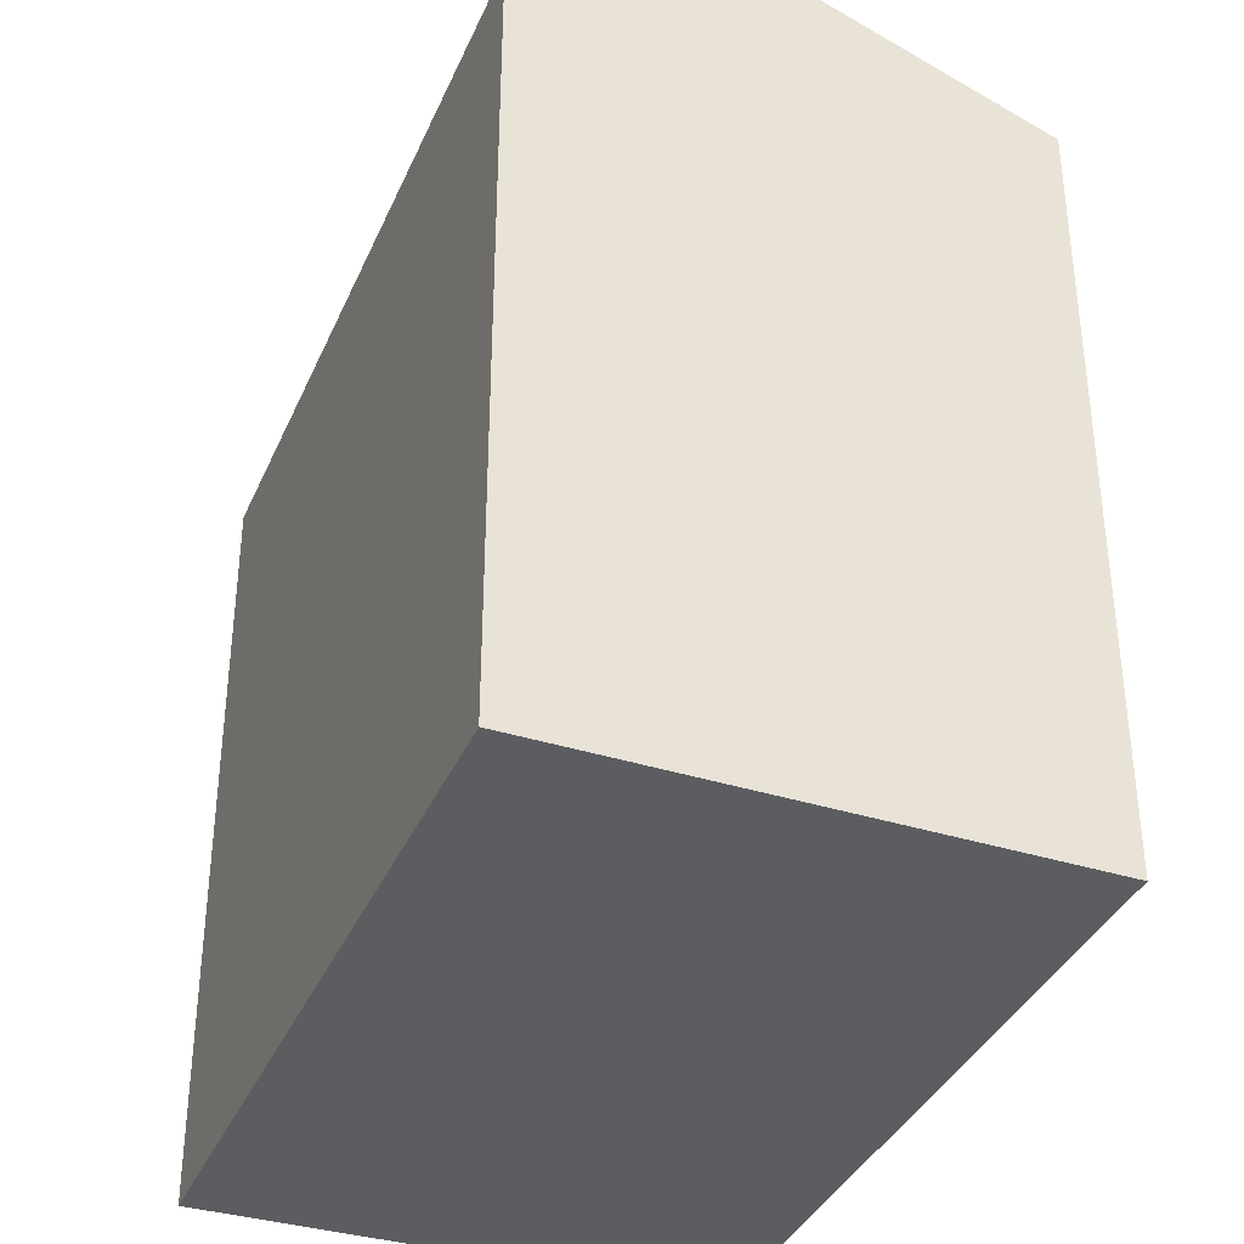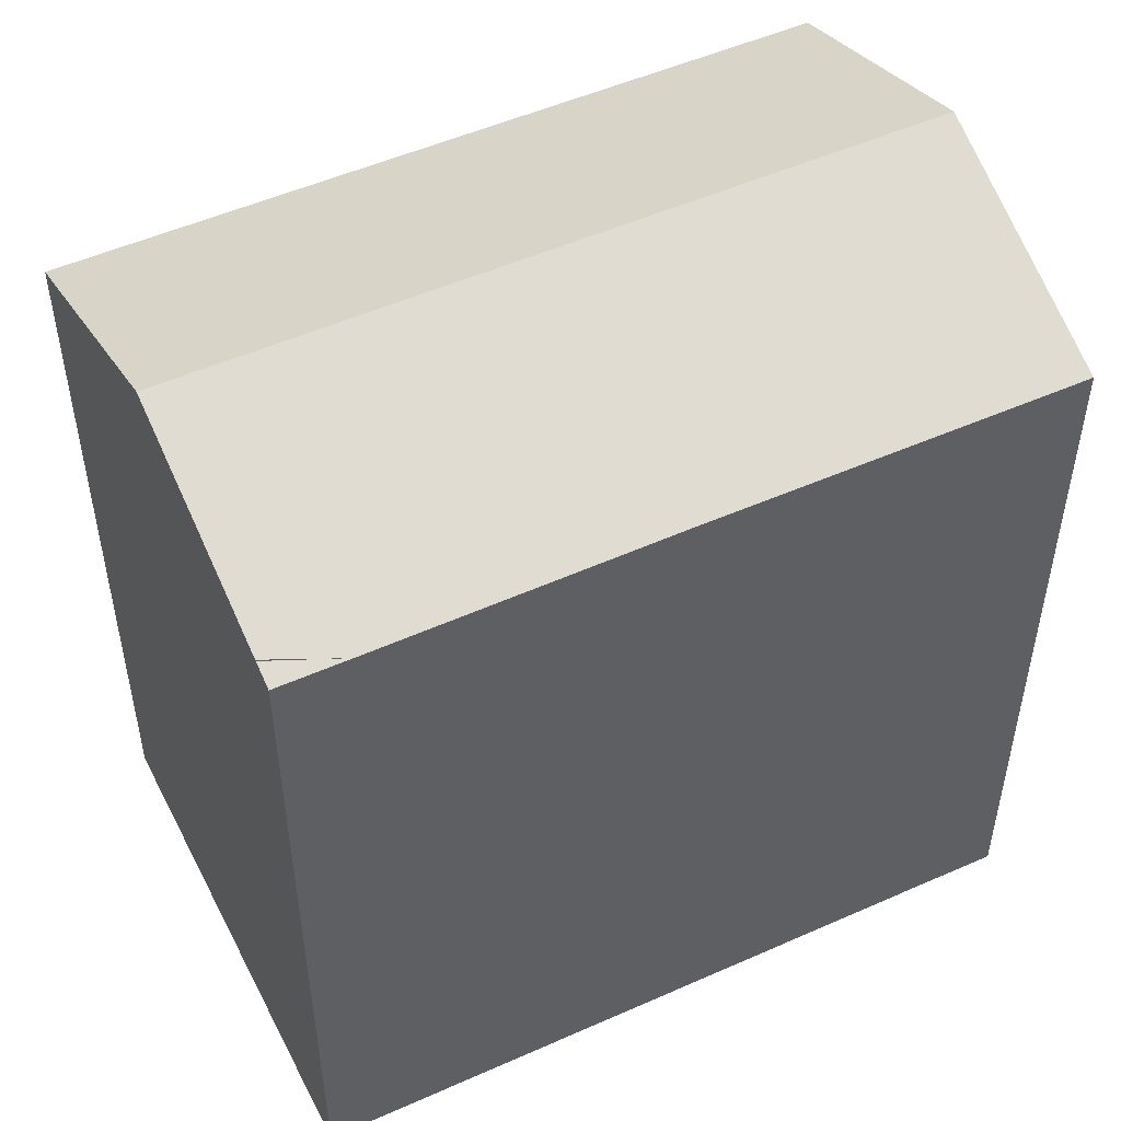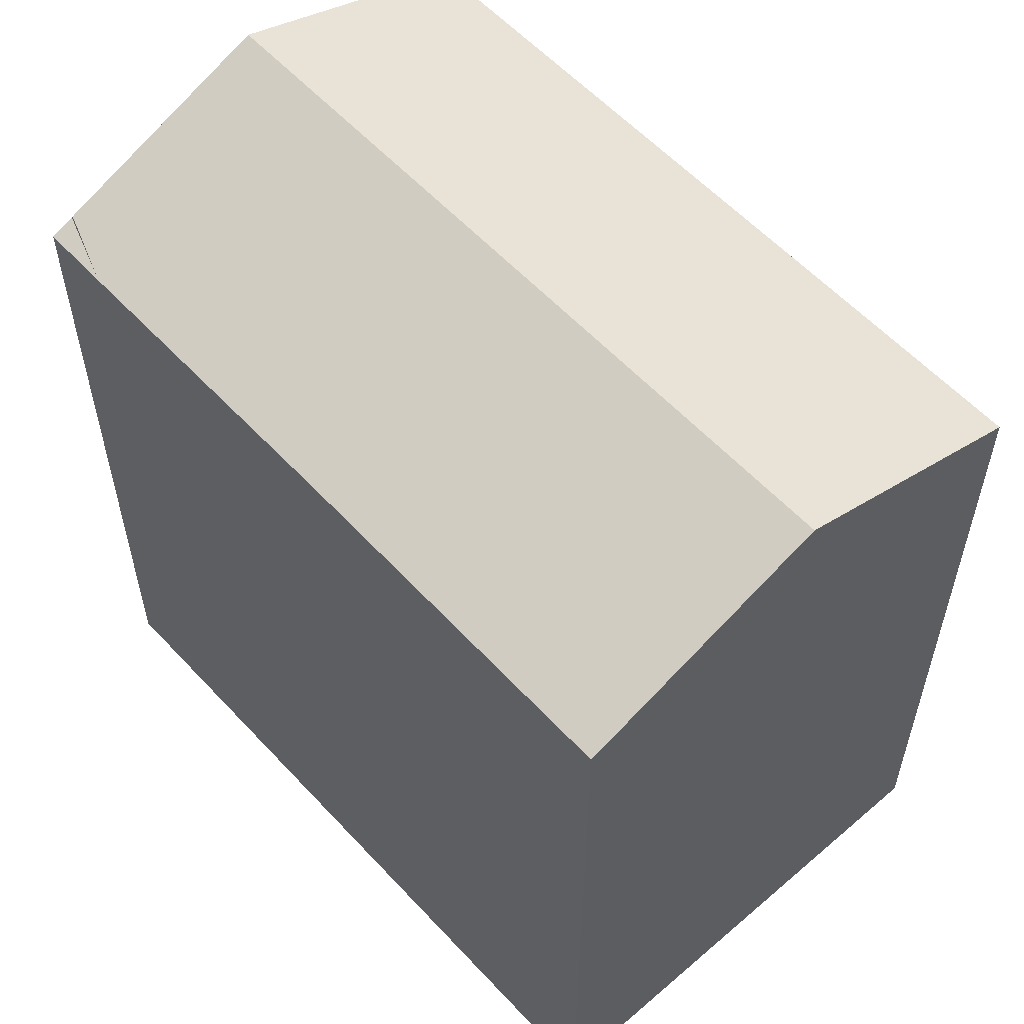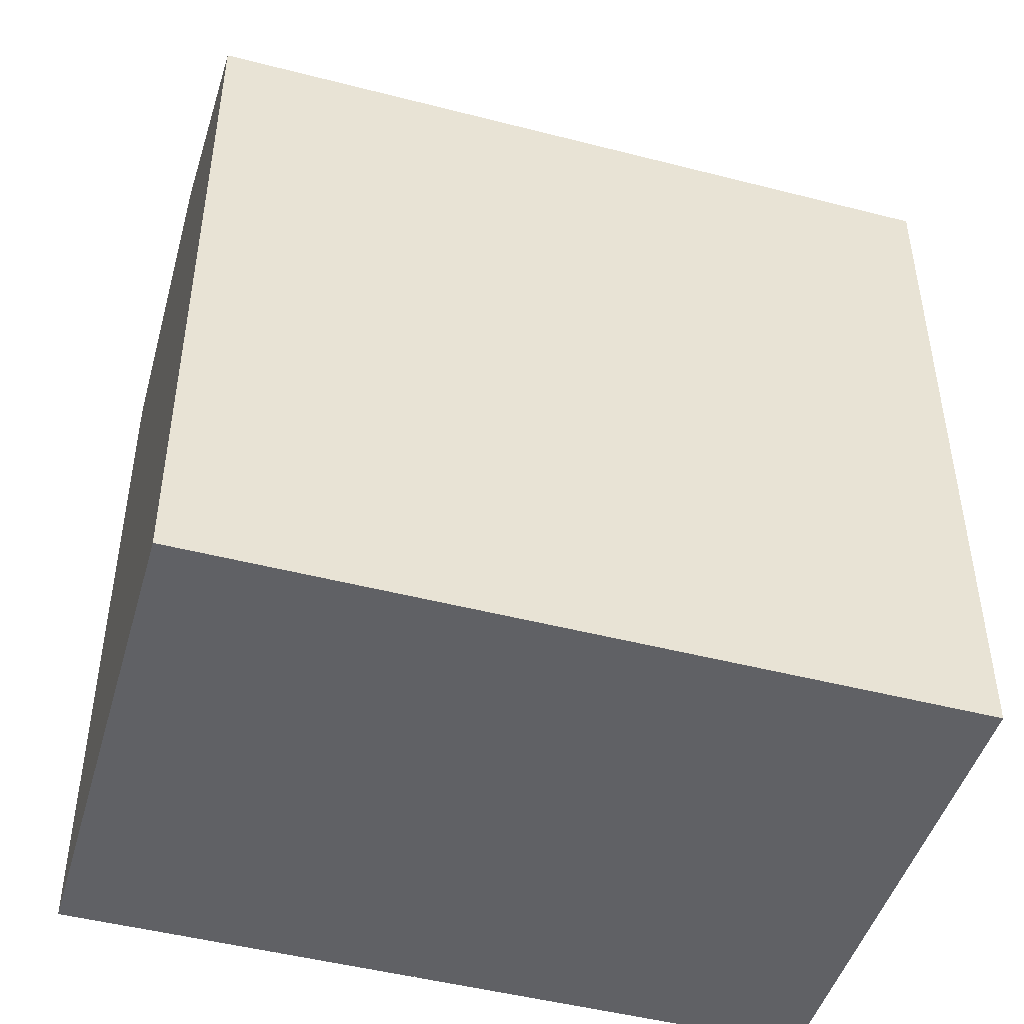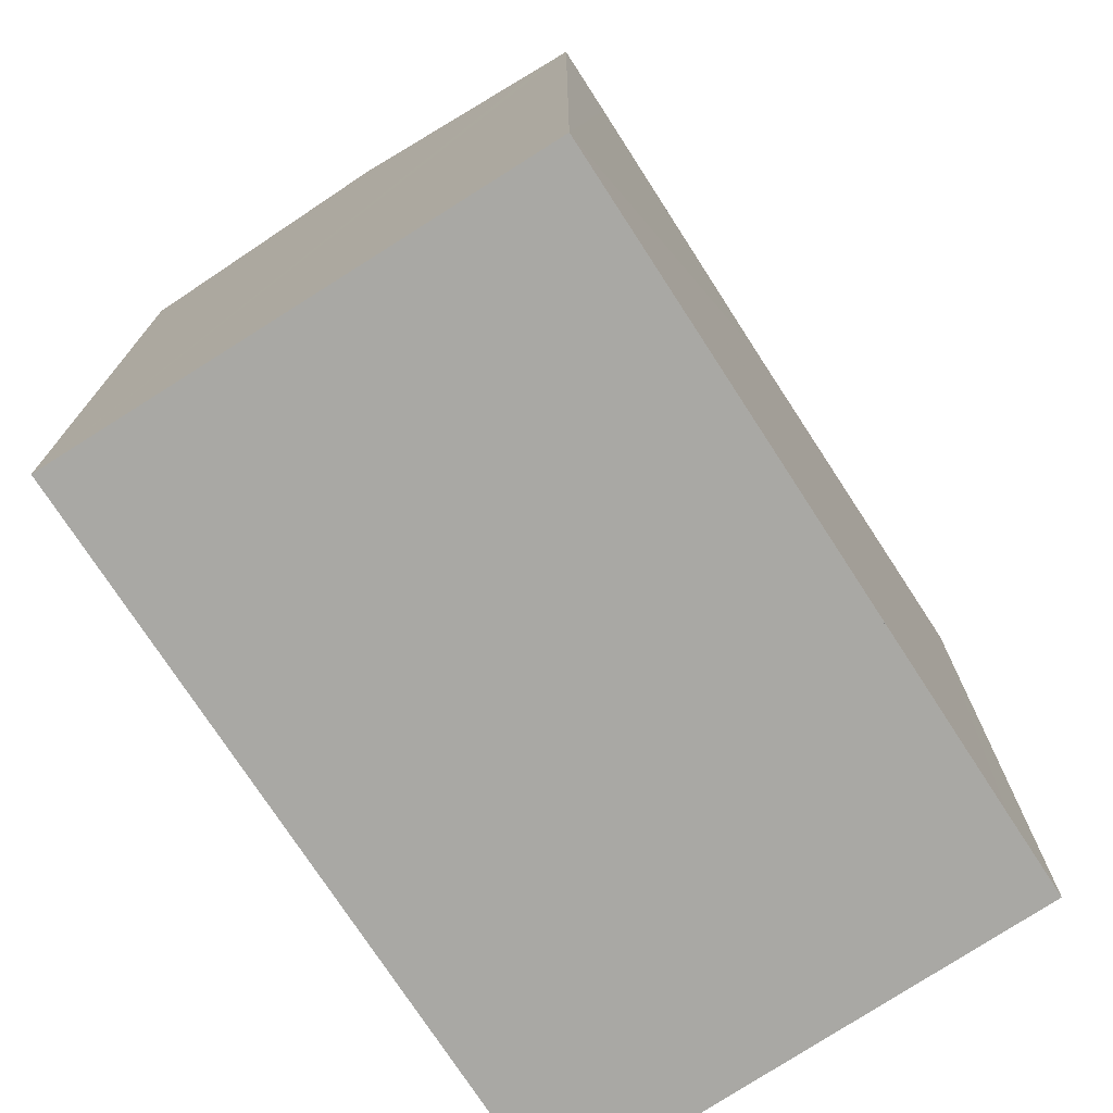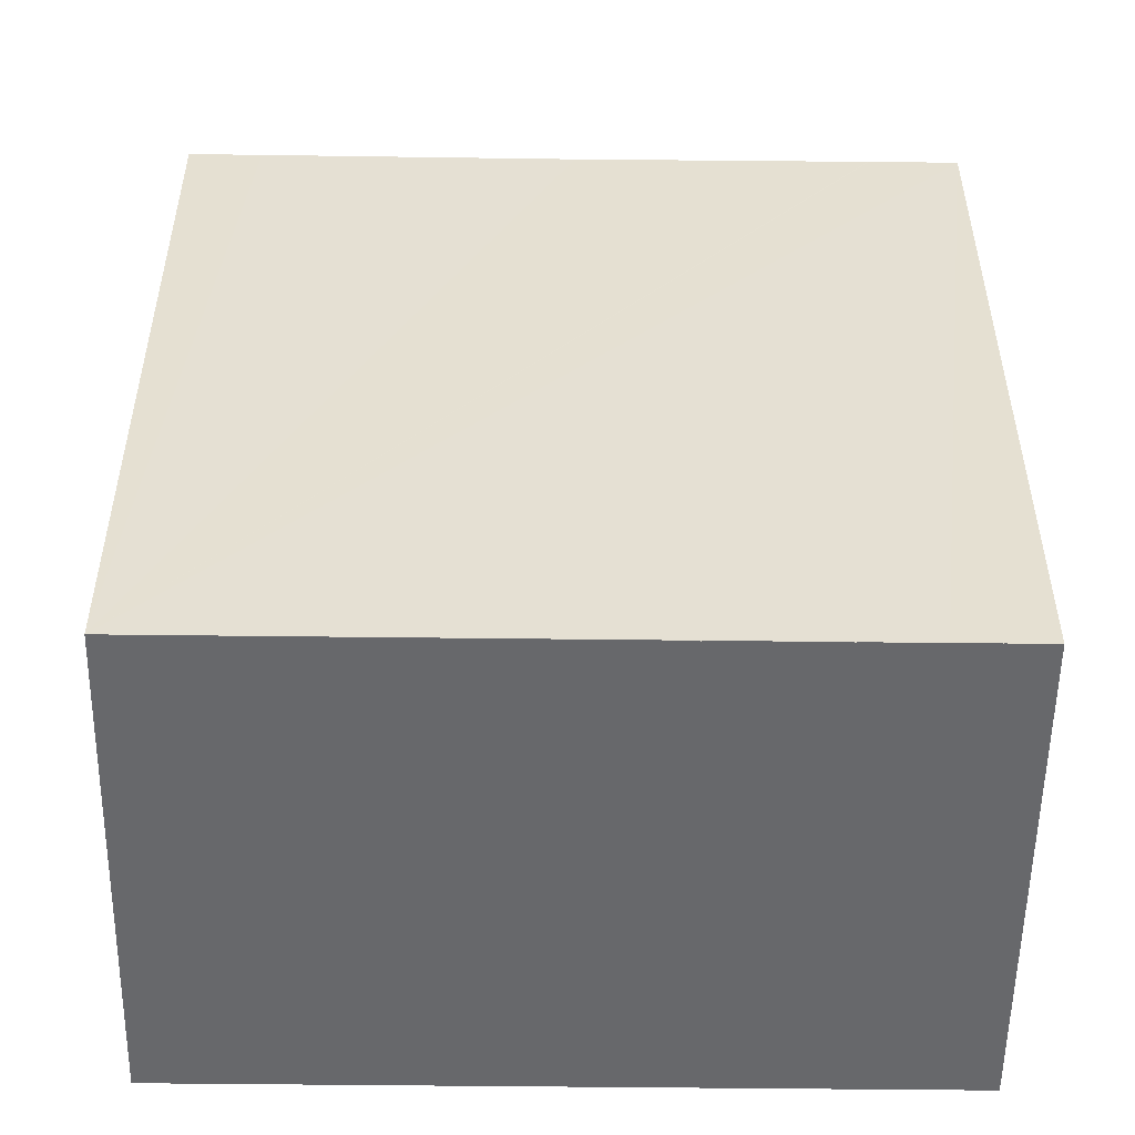
<metadata>
{"format":"obj","ext":"obj","renderer":"f3d","projection":"perspective","resolution":1024,"background":"white","views":[{"elev":-36.8,"azim":-99.0,"up":"+Y"},{"elev":51.2,"azim":-13.2,"up":"+Y"},{"elev":57.8,"azim":60.4,"up":"+Y"},{"elev":-47.6,"azim":176.4,"up":"+Y"},{"elev":-74.9,"azim":-44.4,"up":"+Y"},{"elev":-52.4,"azim":11.9,"up":"+Y"}]}
</metadata>
<code>
v  16.97 17.08 -3.795
v  17.59 18.07 -1.183
v  17.02 17.08 -3.807
v  0 17.08 1.046e-15
v  18.24 19.21 1.85
v  1.332 19.21 5.637
v  4.258 17.08 10.91
v  2.536 17.28 10.73
v  2.663 17.08 11.27
v  11.09 17.09 9.357
v  2.53 17.29 10.71
v  17.49 17.08 7.946
v  17.52 17.08 7.938
v  18.16 17.08 7.798
v  19.46 17.08 7.509
v  19.35 17.27 6.99
v  0 0 0
v  1.332 -3.452e-16 5.637
v  2.663 -6.901e-16 11.27
v  2.536 -6.573e-16 10.73
v  2.53 -6.558e-16 10.71
v  4.258 -6.682e-16 10.91
v  17.49 -4.866e-16 7.946
v  19.46 -4.598e-16 7.509
v  11.09 -5.73e-16 9.357
v  18.16 -4.775e-16 7.798
v  17.52 -4.861e-16 7.938
v  19.35 -4.28e-16 6.99
v  17.59 7.244e-17 -1.183
v  17.02 2.331e-16 -3.807
v  18.24 -1.133e-16 1.85
v  16.97 2.324e-16 -3.795
g defaultobject
f 1 2 3
f 2 1 4
f 2 4 5
f 5 4 6
f 7 8 9
f 10 11 7
f 11 10 6
f 6 10 12
f 6 12 13
f 6 13 14
f 6 14 15
f 6 15 16
f 6 16 5
f 17 6 4
f 6 17 11
f 11 17 8
f 8 17 9
f 9 17 18
f 9 18 19
f 19 18 20
f 20 18 21
f 19 7 9
f 7 19 10
f 10 19 12
f 12 19 13
f 13 19 14
f 14 19 15
f 15 19 22
f 15 22 23
f 15 23 24
f 23 22 25
f 24 23 26
f 26 23 27
f 16 2 5
f 2 16 15
f 2 15 24
f 2 24 3
f 3 24 28
f 3 28 29
f 3 29 30
f 29 28 31
f 30 1 3
f 1 30 4
f 4 30 17
f 17 30 32
f 26 28 24
f 28 26 31
f 31 26 29
f 29 26 30
f 30 26 32
f 32 26 17
f 17 26 27
f 17 27 25
f 17 25 22
f 17 22 18
f 18 22 19
f 18 19 20
f 18 20 21

</code>
